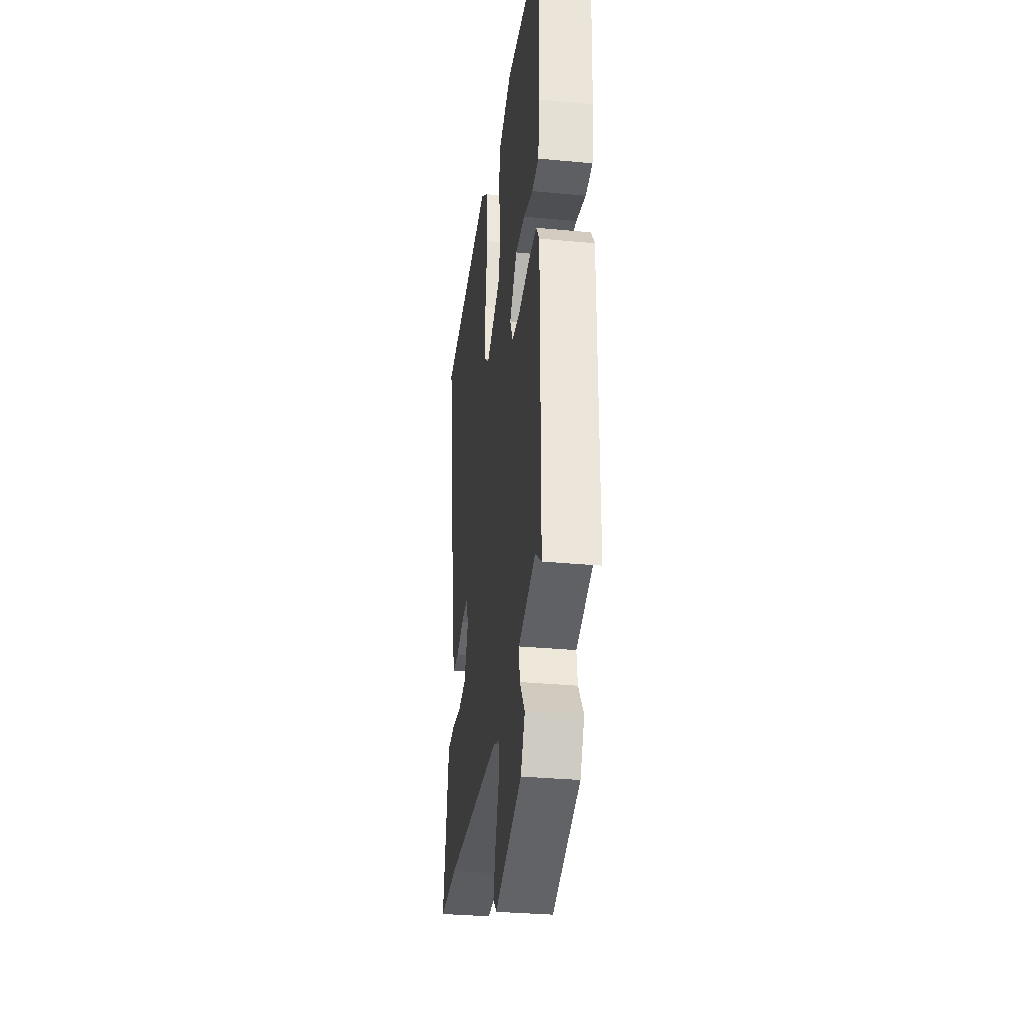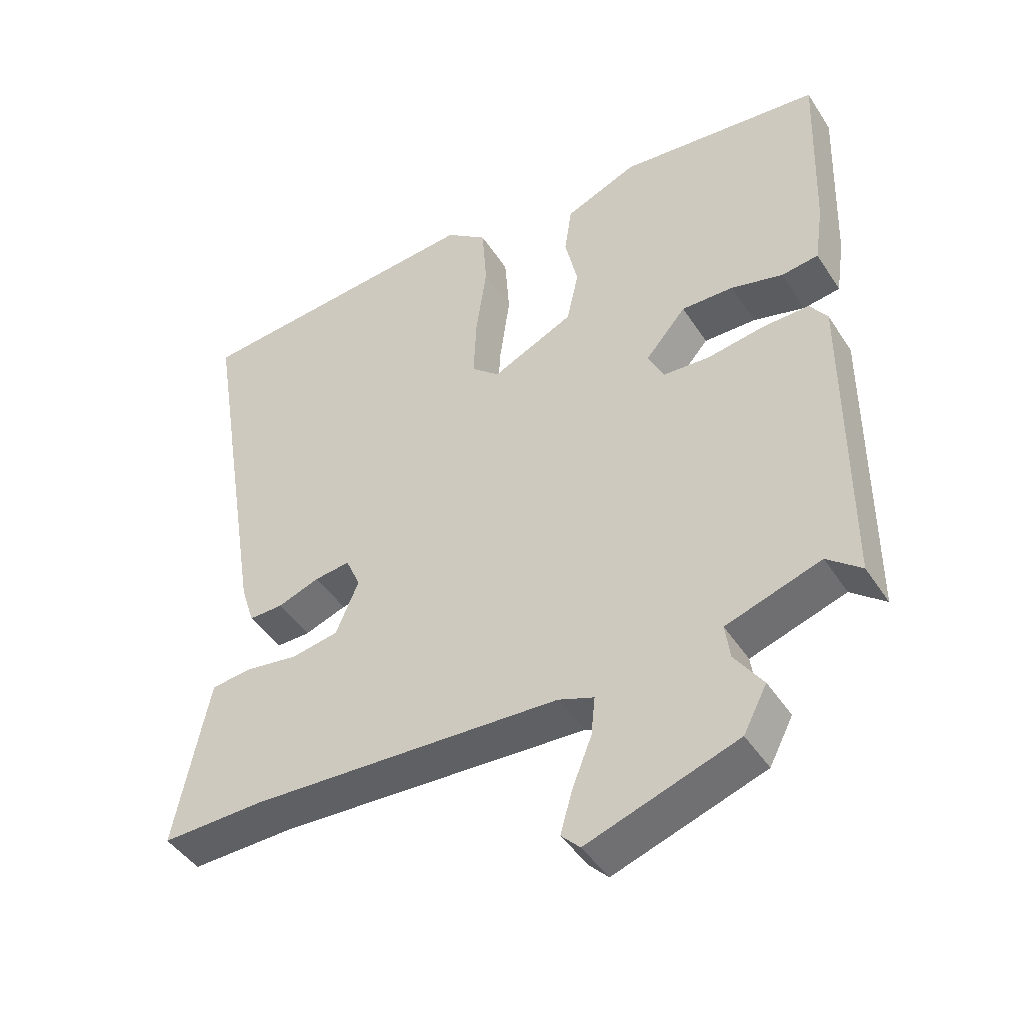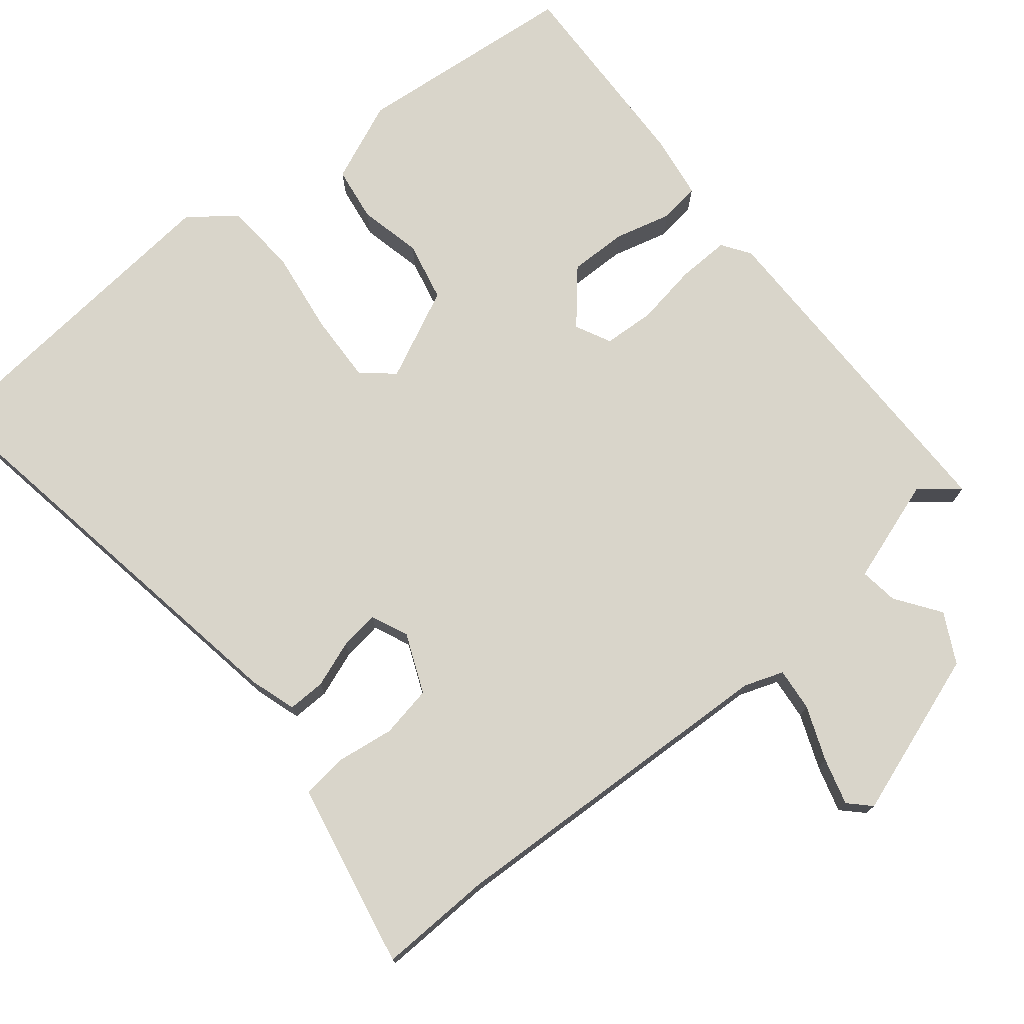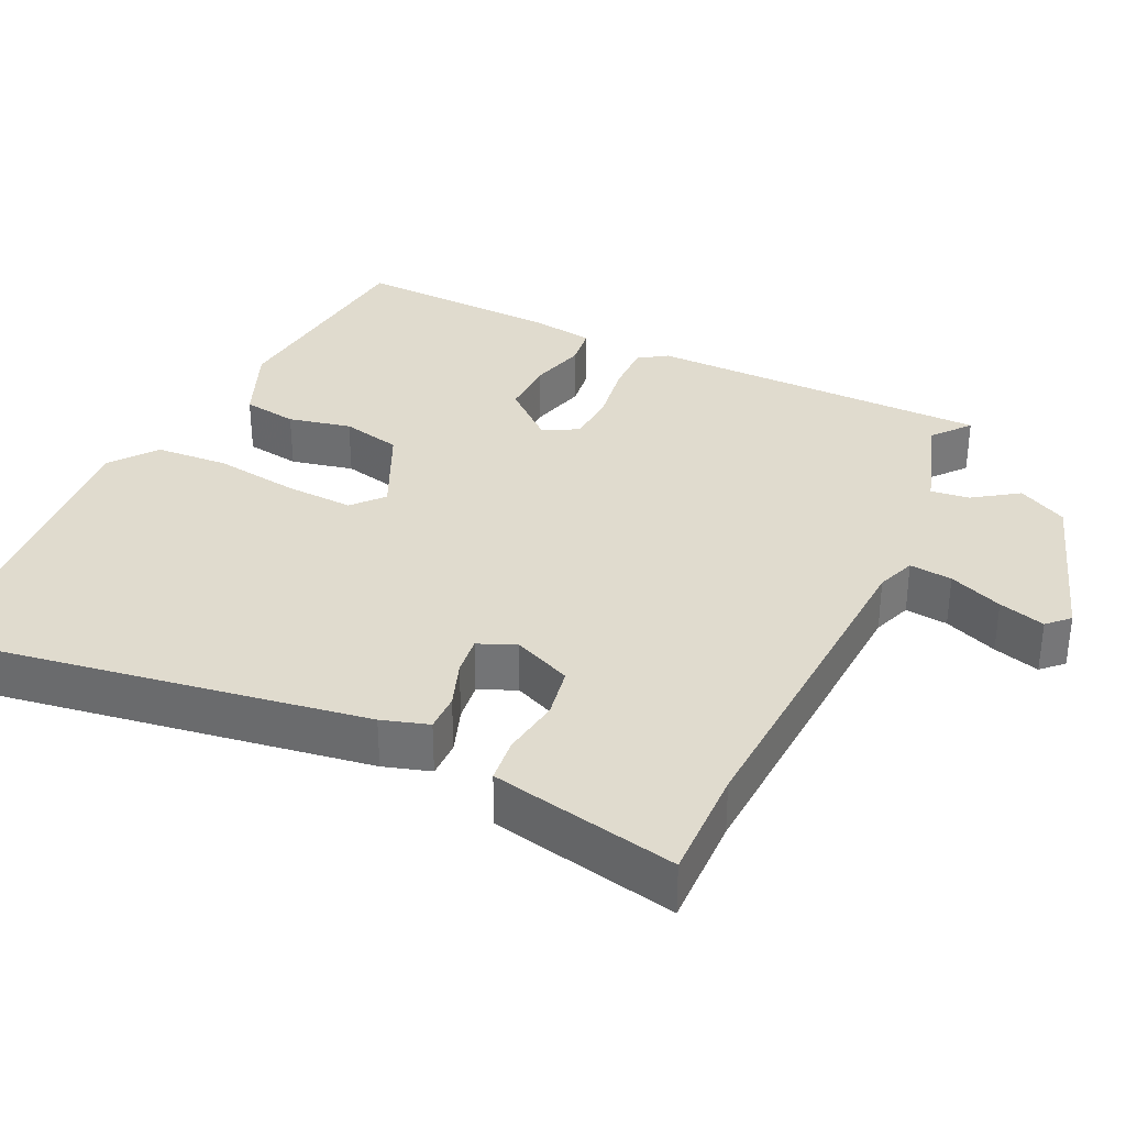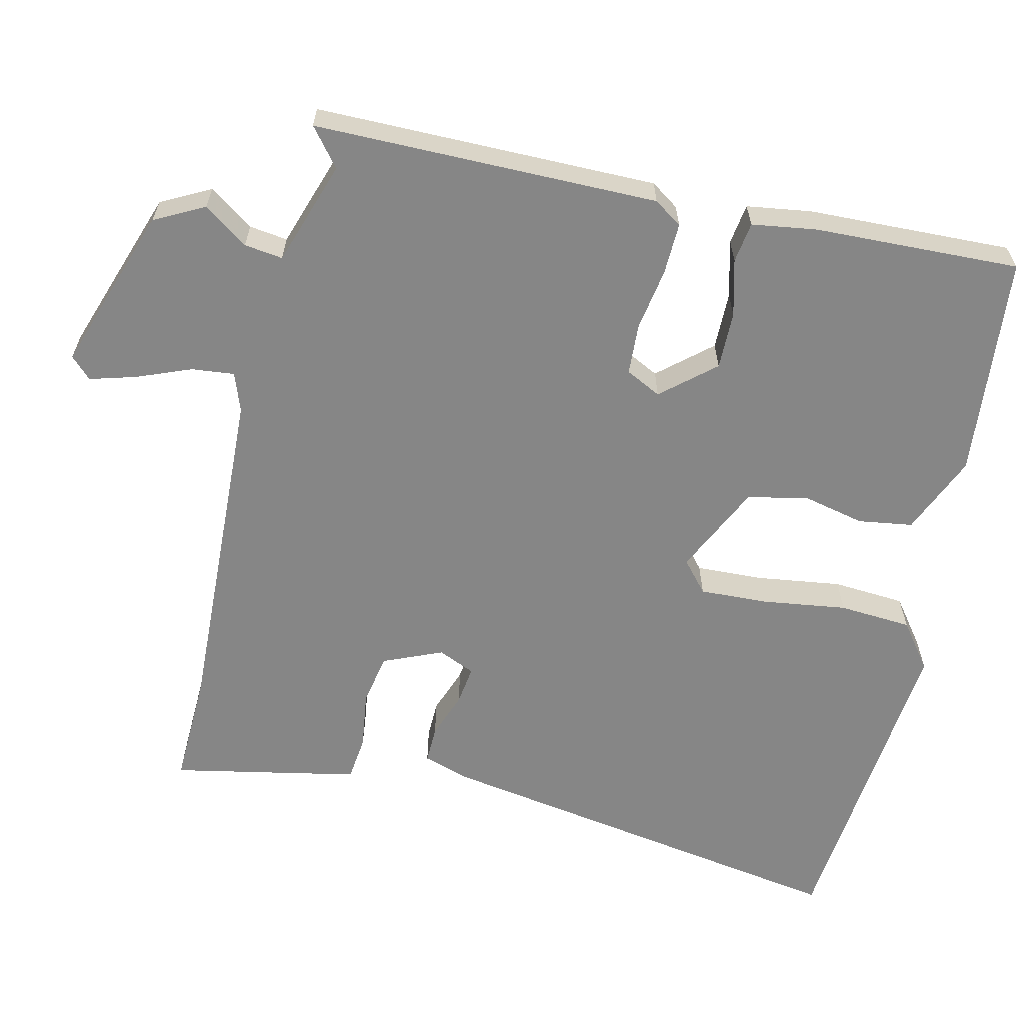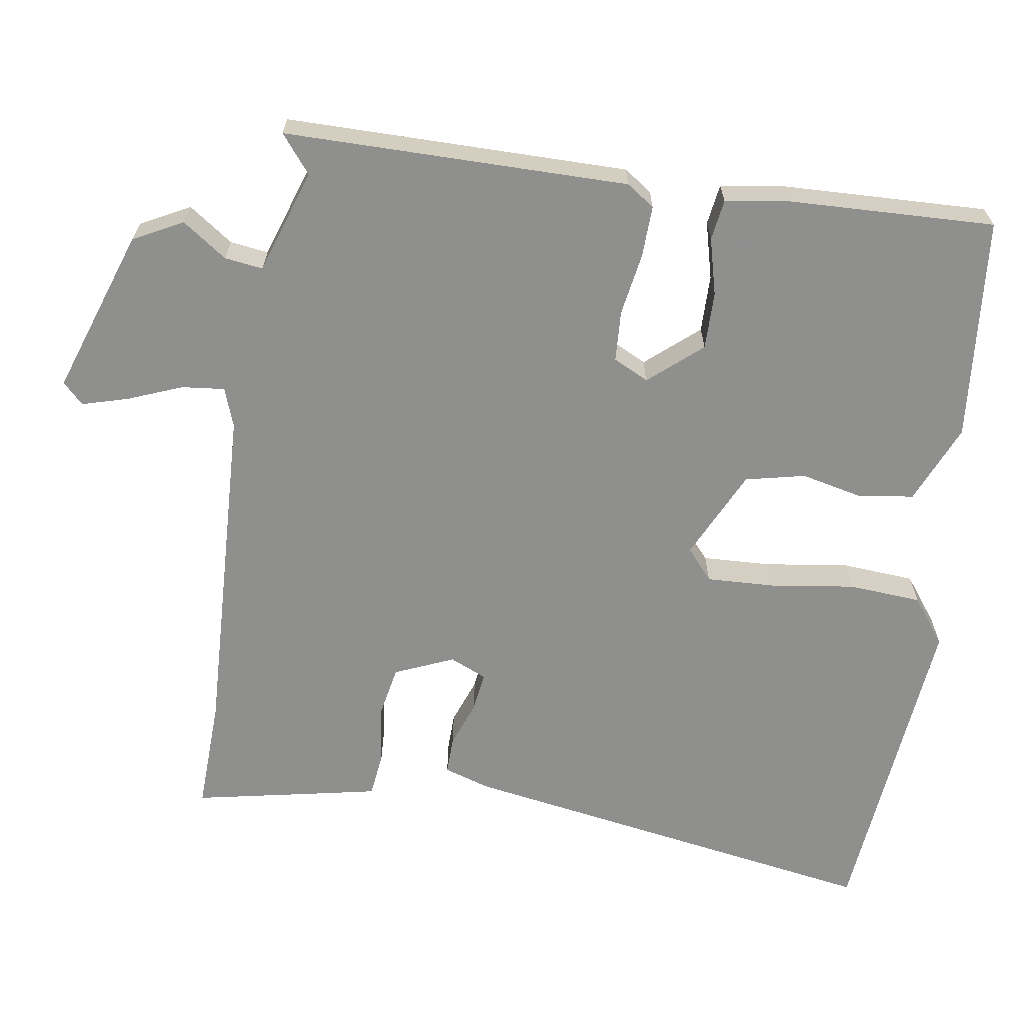
<metadata>
{"format":"obj","ext":"obj","renderer":"f3d","projection":"perspective","resolution":1024,"background":"white","views":[{"elev":-31.9,"azim":-97.6,"up":"+Z"},{"elev":-44.7,"azim":-149.1,"up":"+Z"},{"elev":74.6,"azim":140.9,"up":"+Y"},{"elev":33.6,"azim":115.7,"up":"+Y"},{"elev":-62.1,"azim":-103.1,"up":"+Y"},{"elev":-65.1,"azim":-98.8,"up":"+Y"}]}
</metadata>
<code>
v -0.502 0.07 0.468
v -0.199 0.07 0.497
v -0.091 0.07 0.451
v -0.08 0.07 0.377
v -0.099 0.07 0.292
v -0.081 0.07 0.211
v 0.041 0.07 0.153
v 0.083 0.07 0.189
v 0.079 0.07 0.282
v 0.063 0.07 0.397
v 0.07 0.07 0.496
v 0.132 0.07 0.543
v 0.575 0.07 0.501
v 0.48 0.07 -0.078
v 0.46 0.07 -0.141
v 0.409 0.07 -0.14
v 0.346 0.07 -0.117
v 0.293 0.07 -0.11
v 0.271 0.07 -0.16
v 0.305 0.07 -0.24
v 0.375 0.07 -0.253
v 0.454 0.07 -0.242
v 0.515 0.07 -0.249
v 0.529 0.07 -0.317
v 0.566 0.07 -0.502
v 0.412 0.07 -0.497
v -0.052 0.07 -0.517
v -0.105 0.07 -0.536
v -0.099 0.07 -0.594
v -0.07 0.07 -0.667
v -0.052 0.07 -0.73
v -0.08 0.07 -0.758
v -0.303 0.07 -0.681
v -0.338 0.07 -0.614
v -0.296 0.07 -0.554
v -0.289 0.07 -0.502
v -0.43 0.07 -0.455
v -0.481 0.07 -0.496
v -0.482 0.07 -0.03
v -0.456 0.07 0.008
v -0.386 0.07 0.006
v -0.301 0.07 -0.008
v -0.232 0.07 -0.004
v -0.208 0.07 0.044
v -0.269 0.07 0.115
v -0.347 0.07 0.114
v -0.424 0.07 0.094
v -0.479 0.07 0.102
v -0.492 0.07 0.19
v -0.502 0 0.468
v -0.199 0 0.497
v -0.091 0 0.451
v -0.08 0 0.377
v -0.099 0 0.292
v -0.081 0 0.211
v 0.041 0 0.153
v 0.083 0 0.189
v 0.079 0 0.282
v 0.063 0 0.397
v 0.07 0 0.496
v 0.132 0 0.543
v 0.575 0 0.501
v 0.48 0 -0.078
v 0.46 0 -0.141
v 0.409 0 -0.14
v 0.346 0 -0.117
v 0.293 0 -0.11
v 0.271 0 -0.16
v 0.305 0 -0.24
v 0.375 0 -0.253
v 0.454 0 -0.242
v 0.515 0 -0.249
v 0.529 0 -0.317
v 0.566 0 -0.502
v 0.412 0 -0.497
v -0.052 0 -0.517
v -0.105 0 -0.536
v -0.099 0 -0.594
v -0.07 0 -0.667
v -0.052 0 -0.73
v -0.08 0 -0.758
v -0.303 0 -0.681
v -0.338 0 -0.614
v -0.296 0 -0.554
v -0.289 0 -0.502
v -0.43 0 -0.455
v -0.481 0 -0.496
v -0.482 0 -0.03
v -0.456 0 0.008
v -0.386 0 0.006
v -0.301 0 -0.008
v -0.232 0 -0.004
v -0.208 0 0.044
v -0.269 0 0.115
v -0.347 0 0.114
v -0.424 0 0.094
v -0.479 0 0.102
v -0.492 0 0.19
f 46 47 48 49
f 45 46 49 1
f 44 45 1 2
f 39 40 41 42
f 37 38 39 42
f 36 37 42 43
f 32 33 34 35
f 32 35 36
f 29 30 31 32
f 29 32 36 43
f 23 24 25 26
f 21 22 23 26
f 20 21 26 27
f 19 20 27 28
f 14 15 16 17
f 14 17 18
f 13 14 18
f 12 13 18
f 9 10 11 12
f 8 9 12 18
f 7 8 18 19
f 2 3 4 5
f 44 2 5 6
f 28 29 43 44
f 19 28 44
f 6 7 19 44
f 98 97 96 95
f 50 98 95 94
f 51 50 94 93
f 91 90 89 88
f 91 88 87 86
f 92 91 86 85
f 84 83 82 81
f 85 84 81
f 81 80 79 78
f 92 85 81 78
f 75 74 73 72
f 75 72 71 70
f 76 75 70 69
f 77 76 69 68
f 66 65 64 63
f 67 66 63
f 67 63 62
f 67 62 61
f 61 60 59 58
f 67 61 58 57
f 68 67 57 56
f 54 53 52 51
f 55 54 51 93
f 93 92 78 77
f 93 77 68
f 93 68 56 55
f 1 50 51 2
f 2 51 52 3
f 3 52 53 4
f 4 53 54 5
f 5 54 55 6
f 6 55 56 7
f 7 56 57 8
f 8 57 58 9
f 9 58 59 10
f 10 59 60 11
f 11 60 61 12
f 12 61 62 13
f 13 62 63 14
f 14 63 64 15
f 15 64 65 16
f 16 65 66 17
f 17 66 67 18
f 18 67 68 19
f 19 68 69 20
f 20 69 70 21
f 21 70 71 22
f 22 71 72 23
f 23 72 73 24
f 24 73 74 25
f 25 74 75 26
f 26 75 76 27
f 27 76 77 28
f 28 77 78 29
f 29 78 79 30
f 30 79 80 31
f 31 80 81 32
f 32 81 82 33
f 33 82 83 34
f 34 83 84 35
f 35 84 85 36
f 36 85 86 37
f 37 86 87 38
f 38 87 88 39
f 39 88 89 40
f 40 89 90 41
f 41 90 91 42
f 42 91 92 43
f 43 92 93 44
f 44 93 94 45
f 45 94 95 46
f 46 95 96 47
f 47 96 97 48
f 48 97 98 49
f 49 98 50 1

</code>
